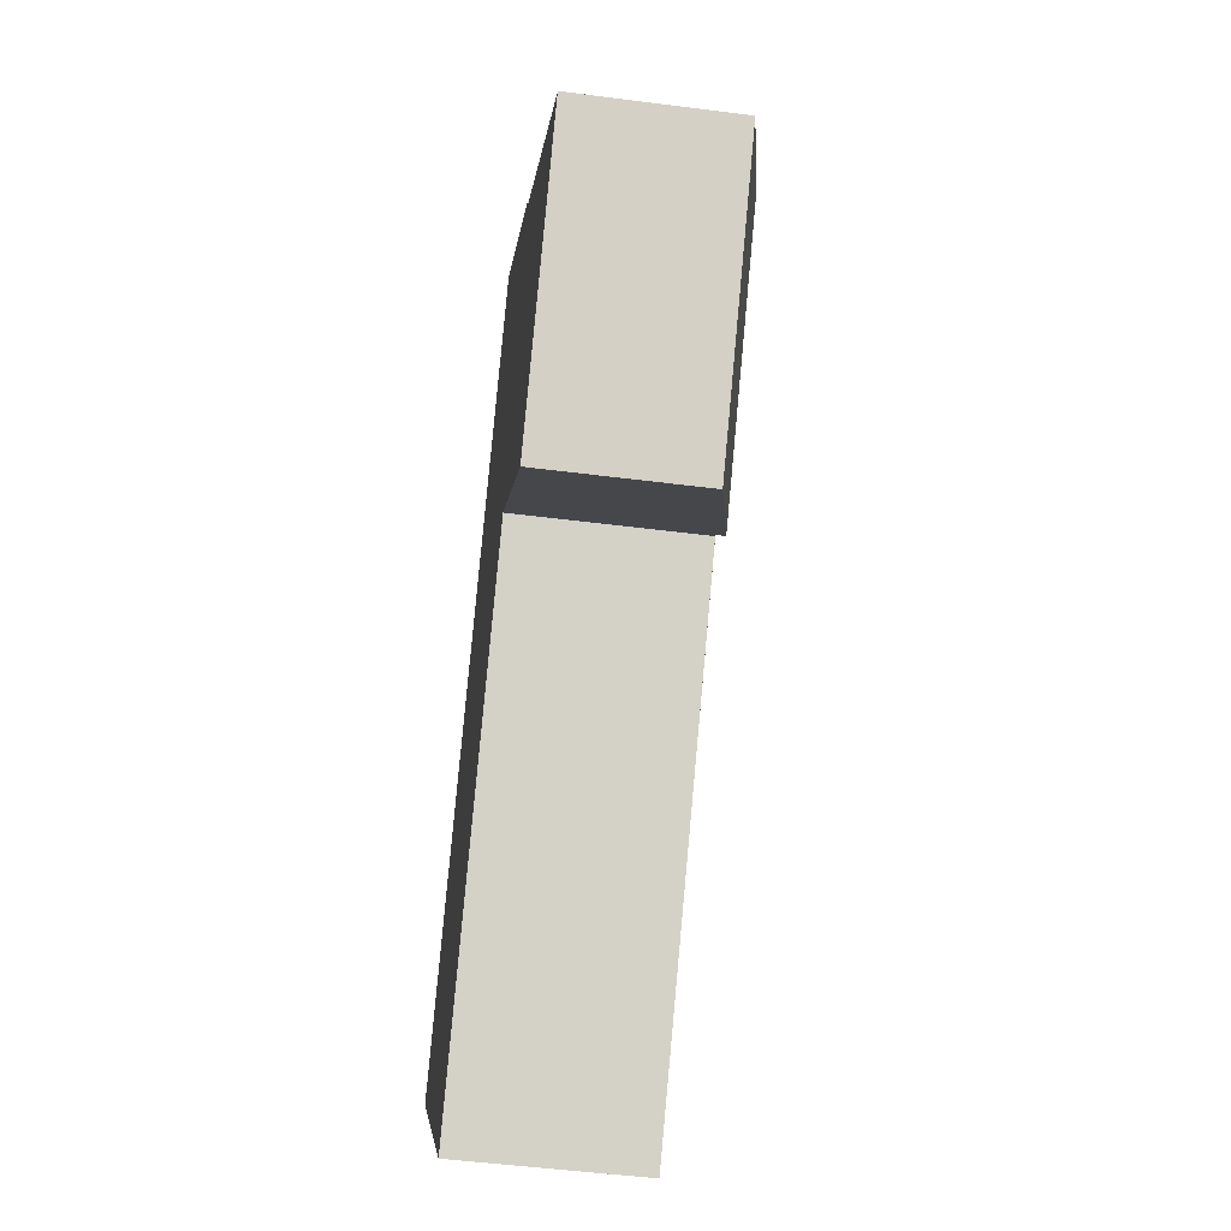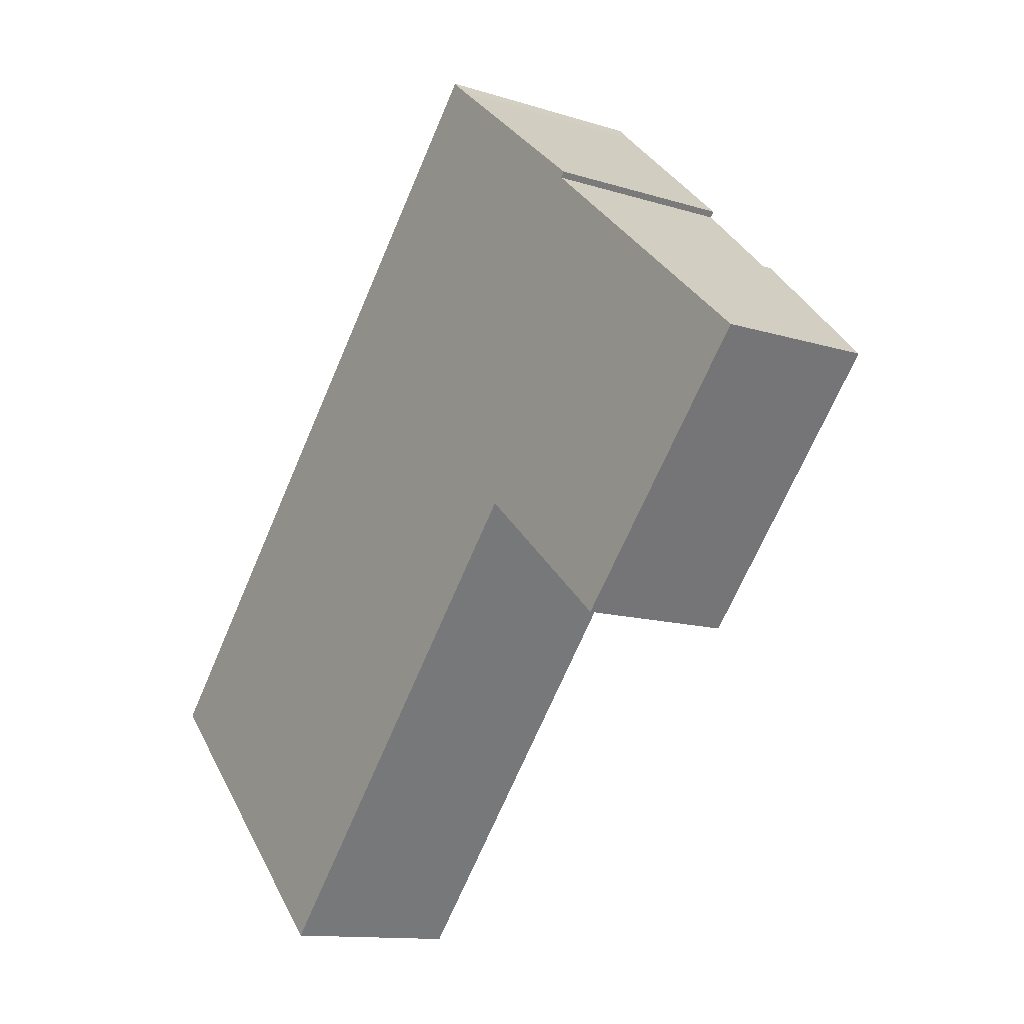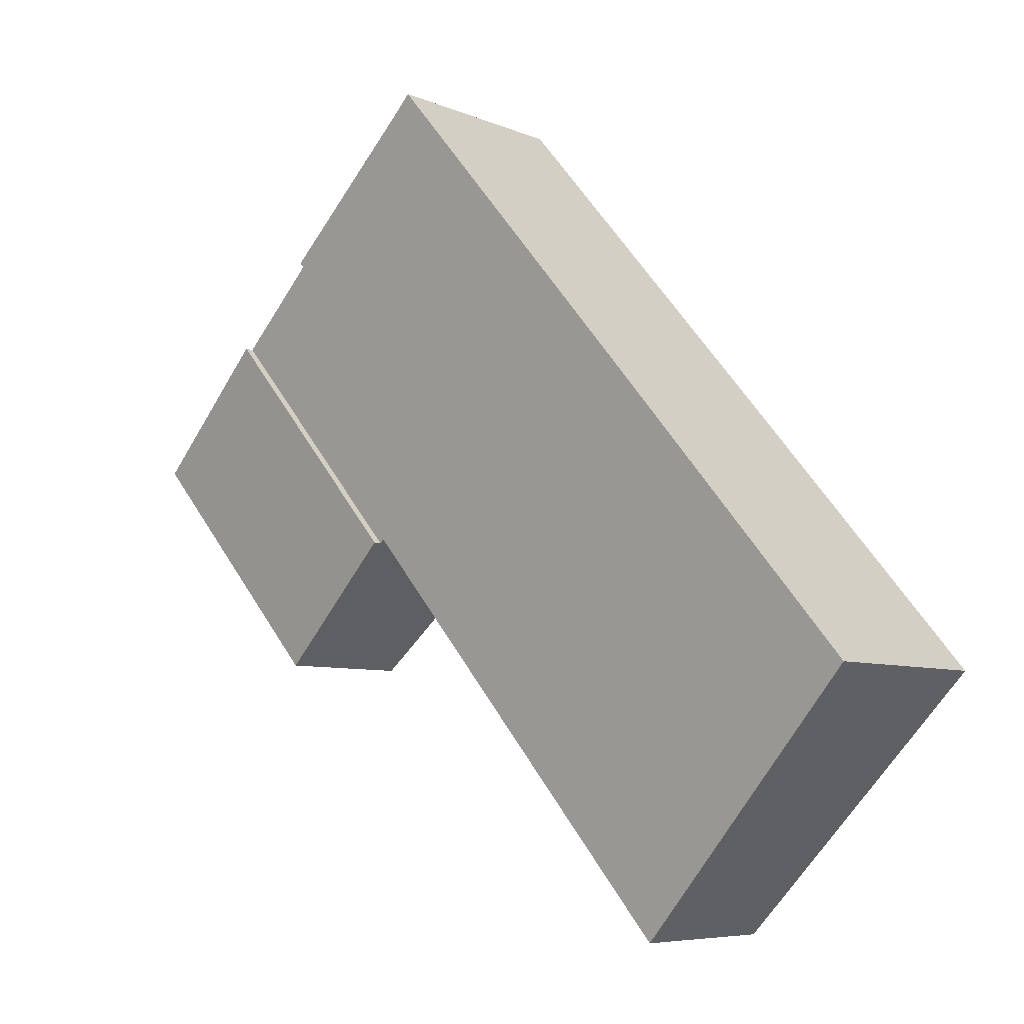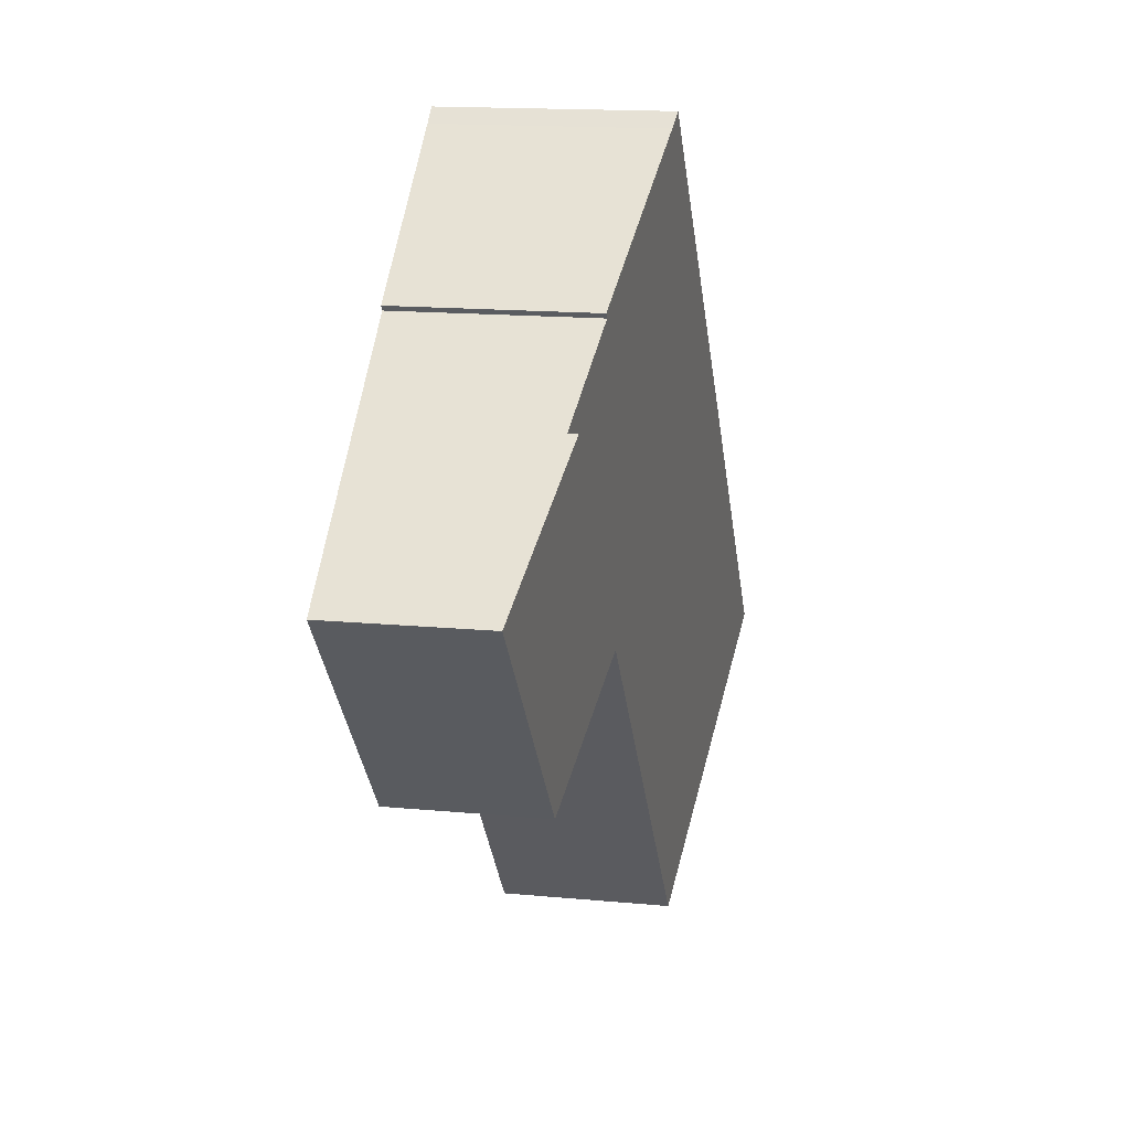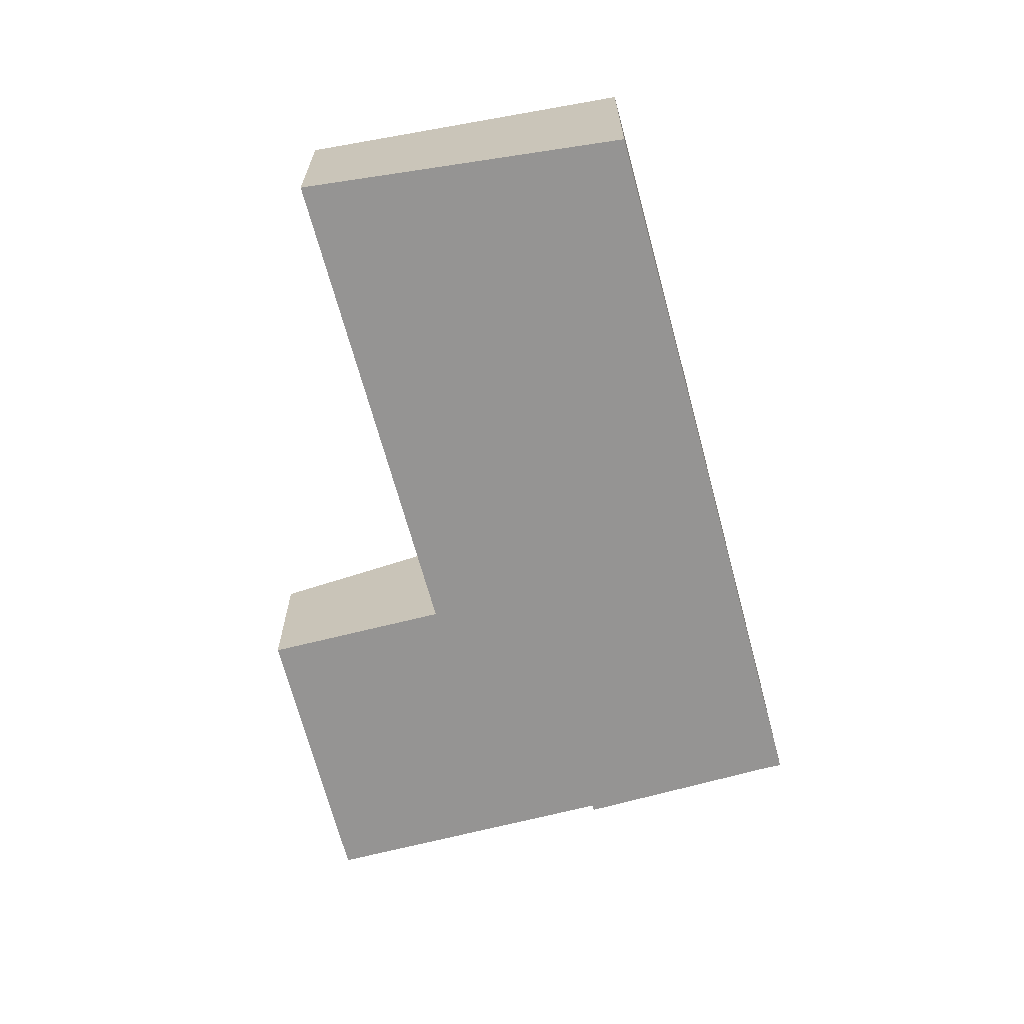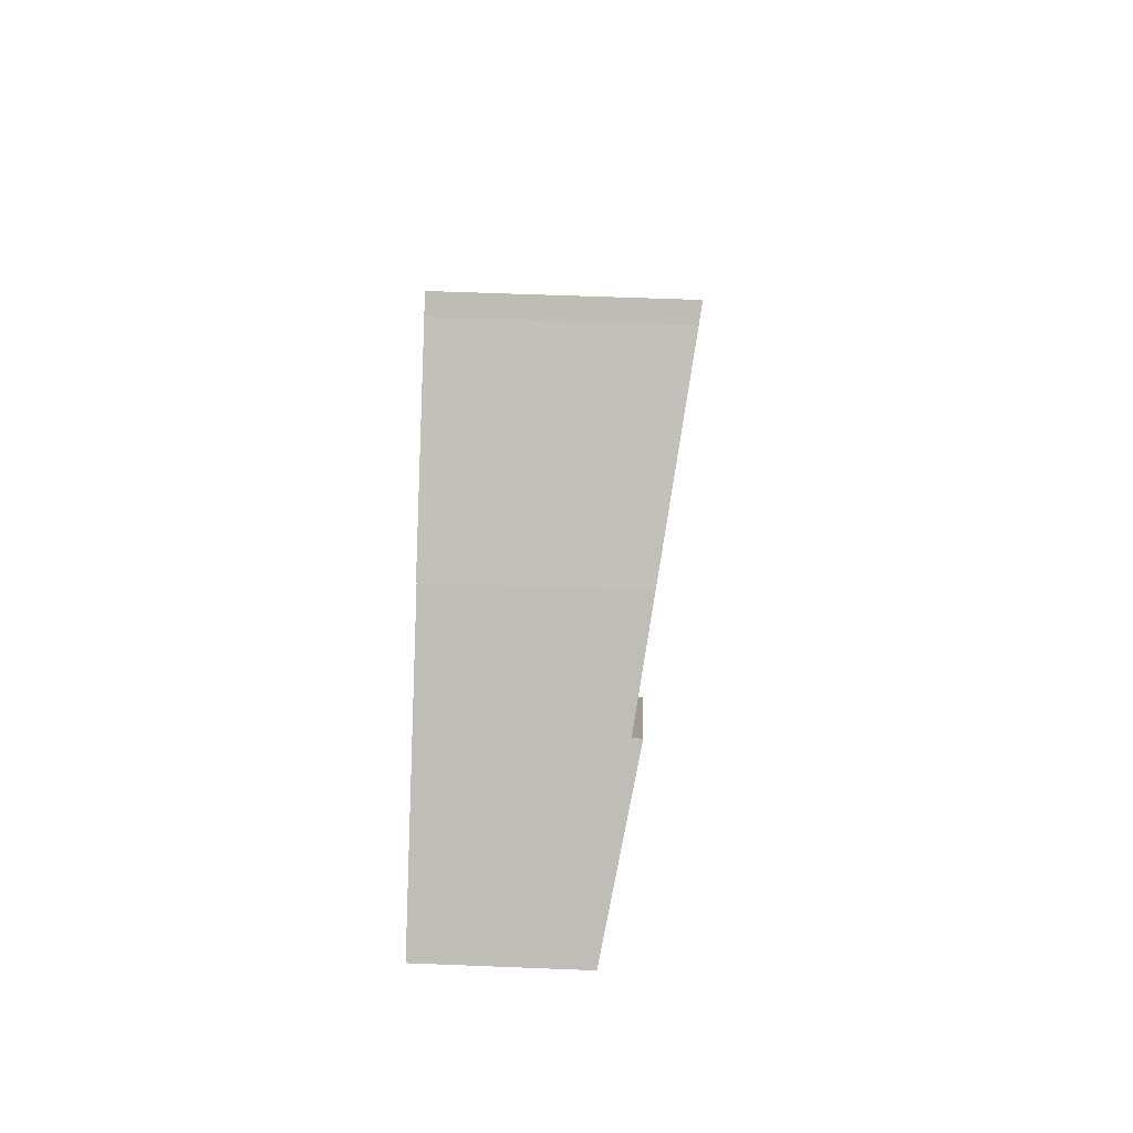
<metadata>
{"format":"obj","ext":"obj","renderer":"f3d","projection":"perspective","resolution":1024,"background":"white","views":[{"elev":-49.7,"azim":81.9,"up":"+Z"},{"elev":-12.1,"azim":52.9,"up":"+Z"},{"elev":-6.6,"azim":-141.2,"up":"+Z"},{"elev":15.3,"azim":101.5,"up":"+Z"},{"elev":-67.1,"azim":-124.8,"up":"+Y"},{"elev":53.5,"azim":92.5,"up":"+Z"}]}
</metadata>
<code>
v  9.547 3.042 2.363
v  15.05 2.544 4.053
v  11.86 2.549 0.359
v  12.69 3.047 6.084
v  12.69 -3.725e-16 6.084
v  15.05 -2.482e-16 4.053
v  11.86 -2.198e-17 0.359
v  9.547 -1.447e-16 2.363
v  0 3.62 2.217e-16
v  9.473 2.905 2.427
v  3.939 2.902 -4.163
v  3.833 3.622 4.556
v  12.69 2.893 6.084
v  9.547 2.893 2.363
v  11.21 3.14 7.36
v  8.584 3.578 9.646
v  8.333 3.62 9.867
v  11.27 3.14 7.44
v  11.21 -4.507e-16 7.36
v  8.333 -6.042e-16 9.867
v  8.584 -5.906e-16 9.646
v  11.27 -4.556e-16 7.44
v  9.473 -1.486e-16 2.427
v  3.939 2.549e-16 -4.163
v  0 0 0
v  3.833 -2.79e-16 4.556
g defaultobject
f 1 2 3
f 2 1 4
f 5 2 4
f 2 5 6
f 2 7 3
f 7 2 6
f 3 8 1
f 8 3 7
f 1 5 4
f 5 1 8
f 8 6 5
f 6 8 7
f 9 10 11
f 10 9 12
f 10 13 14
f 13 10 12
f 13 12 15
f 15 12 16
f 16 12 17
f 15 16 18
f 19 13 15
f 13 19 5
f 20 16 17
f 16 20 21
f 21 18 16
f 18 21 22
f 5 14 13
f 14 5 8
f 23 11 10
f 11 23 24
f 22 15 18
f 15 22 19
f 14 23 10
f 23 14 8
f 11 25 9
f 25 11 24
f 25 12 9
f 12 25 26
f 12 26 17
f 17 26 20
f 5 23 8
f 23 5 26
f 26 5 19
f 26 19 21
f 26 21 20
f 21 19 22
f 23 25 24
f 25 23 26

</code>
